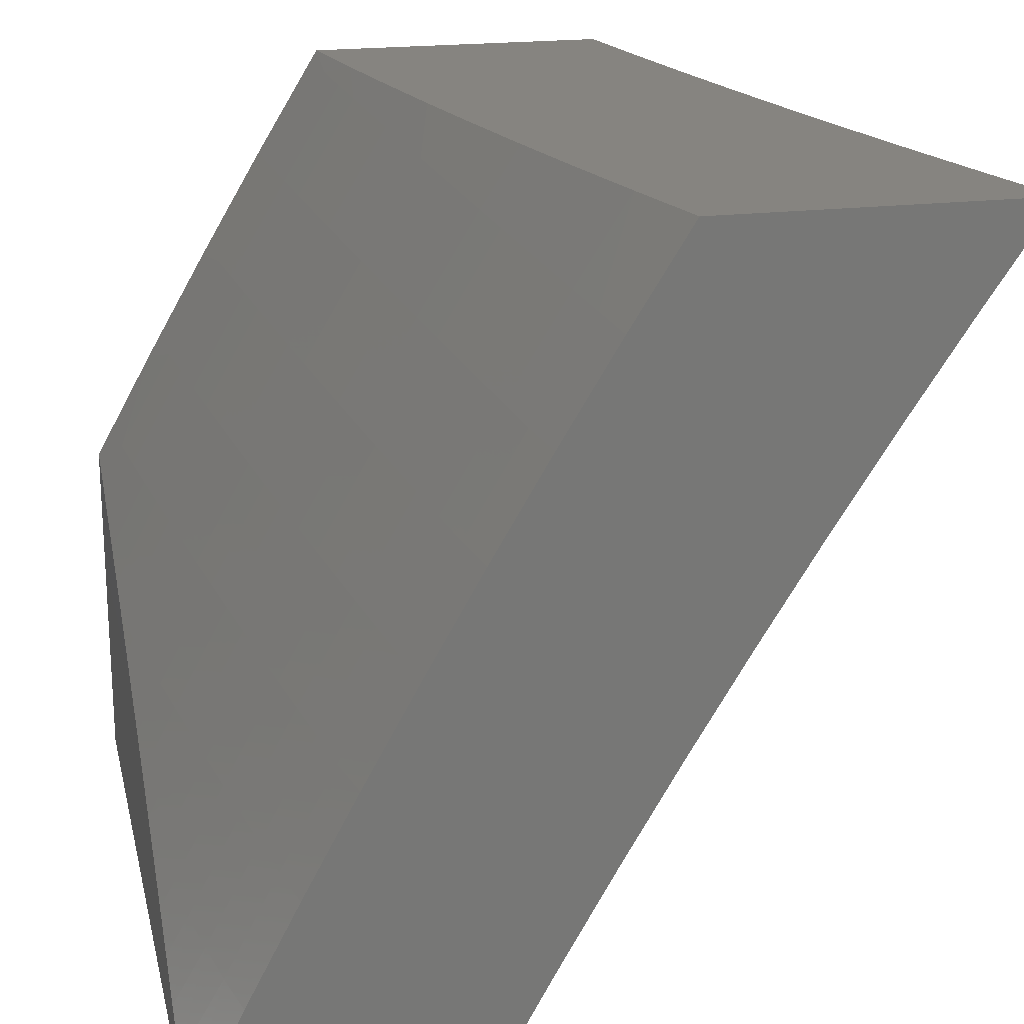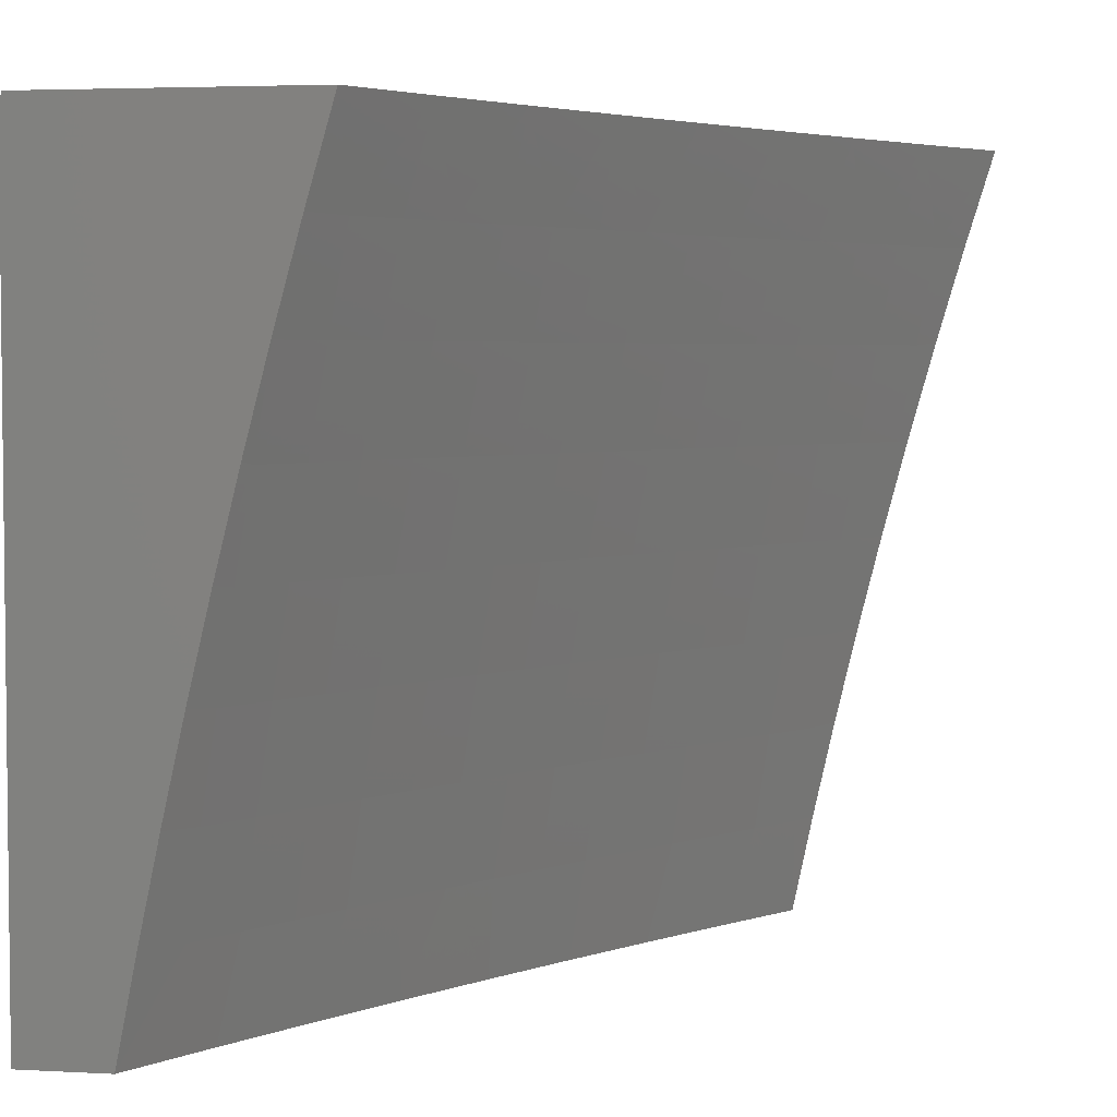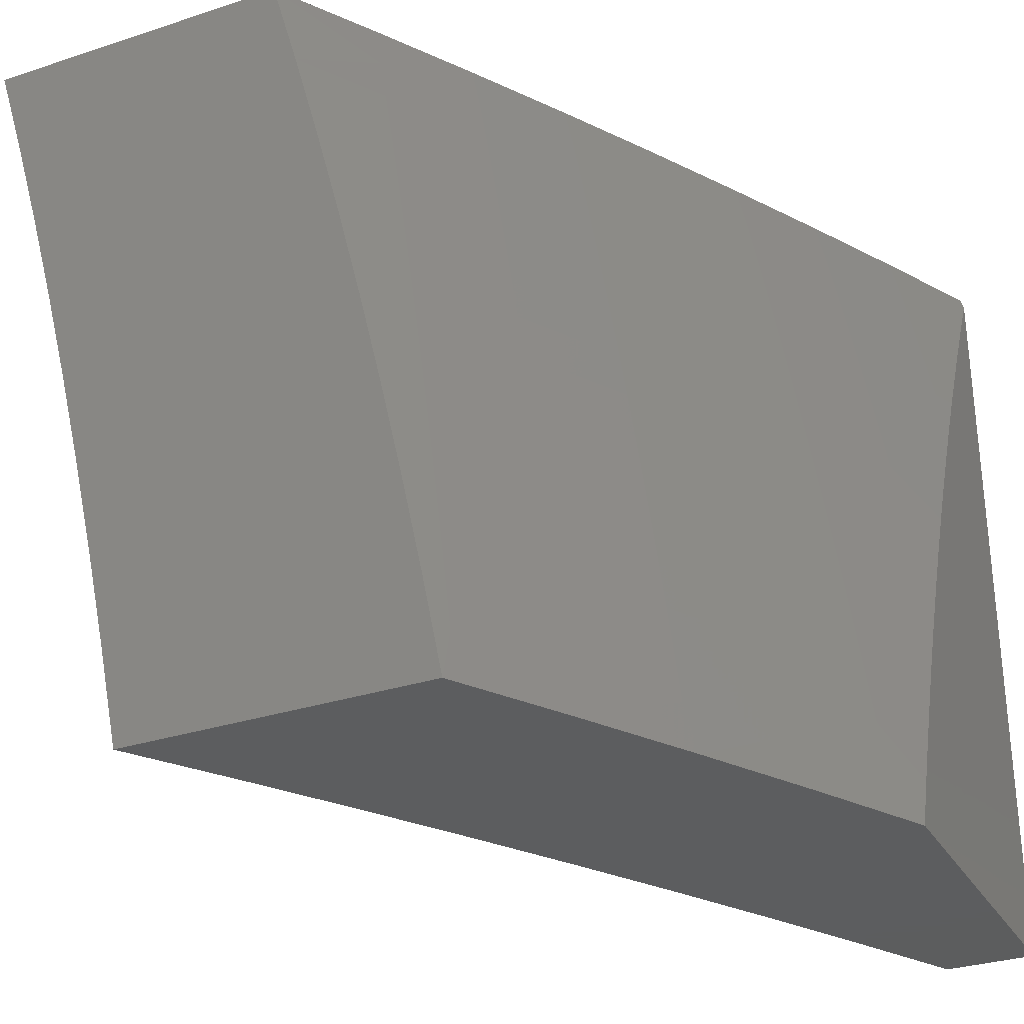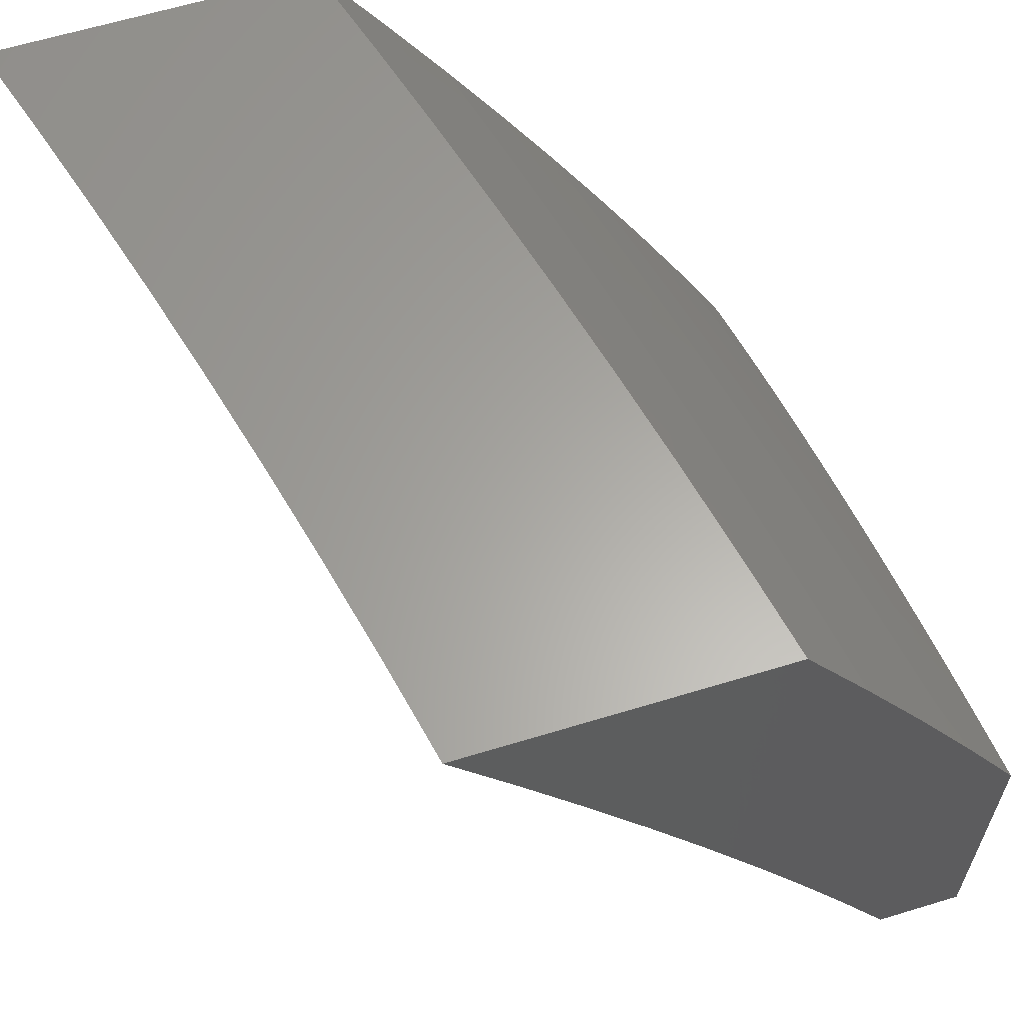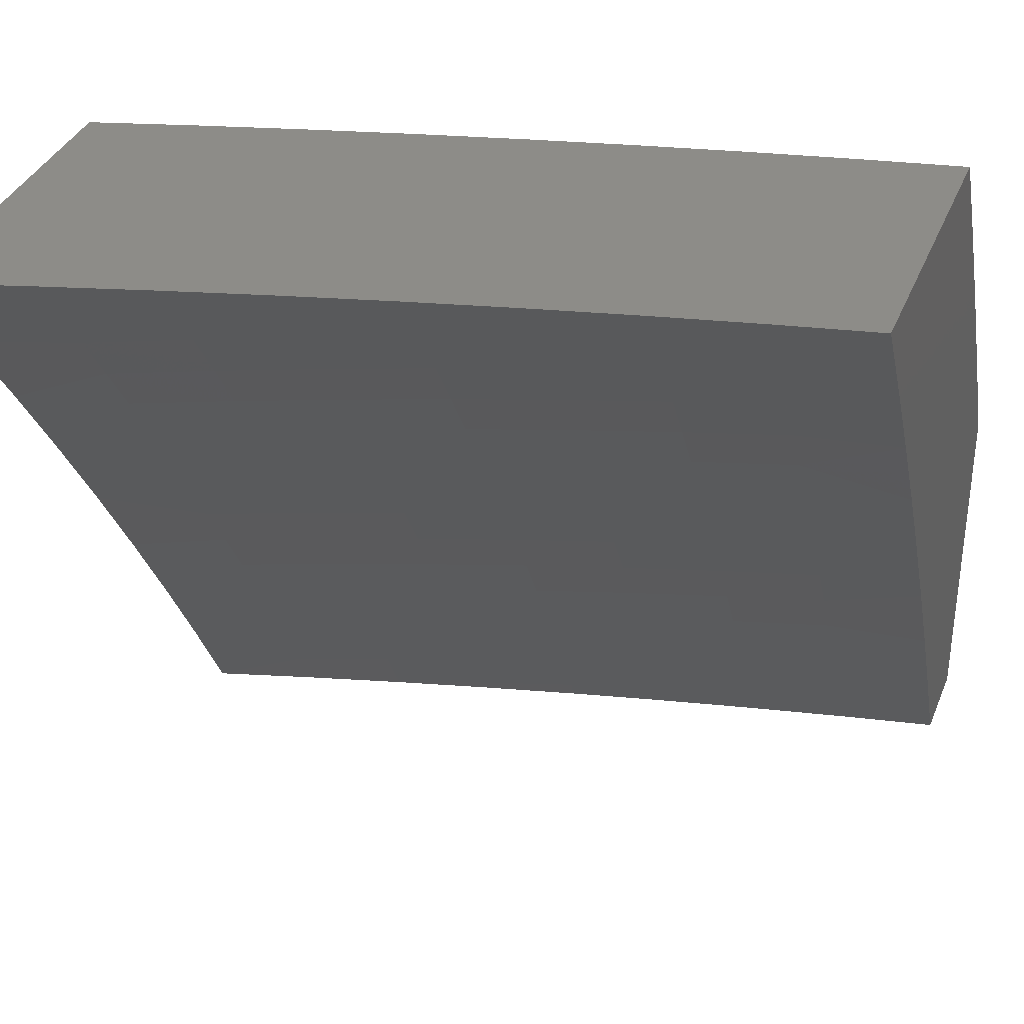
<metadata>
{"format":"stl","ext":"stl","renderer":"f3d","projection":"perspective","resolution":1024,"background":"white","views":[{"elev":20.5,"azim":-12.6,"up":"+Y"},{"elev":3.9,"azim":10.1,"up":"+Z"},{"elev":-30.6,"azim":-154.6,"up":"+Z"},{"elev":62.4,"azim":162.8,"up":"+Y"},{"elev":35.4,"azim":110.1,"up":"+Y"}]}
</metadata>
<code>
# stl→obj: 261 verts, 518 faces
v -9.864 5 2.126
v -9.889 5 2
v -9.831 5.062 2.125
v -9.819 5.128 2
v -9.792 5.133 2.125
v -9.753 5.204 2.125
v -9.733 5.193 2.249
v -9.693 5.264 2.249
v -9.672 5.252 2.374
v -9.631 5.322 2.374
v -9.609 5.31 2.499
v -9.568 5.38 2.499
v -9.544 5.366 2.624
v -9.503 5.436 2.624
v -9.478 5.422 2.749
v -9.437 5.491 2.749
v -9.411 5.476 2.875
v -9.369 5.544 2.875
v -9.354 5.509 3
v -9.326 5.613 2.875
v -9.276 5.633 3
v -9.283 5.681 2.875
v -9.196 5.756 3
v -9.239 5.749 2.875
v -9.194 5.816 2.875
v -9.264 5.765 2.749
v -9.22 5.832 2.749
v -9.289 5.78 2.624
v -9.244 5.848 2.624
v -9.312 5.794 2.499
v -9.267 5.862 2.499
v -9.334 5.808 2.374
v -9.289 5.876 2.374
v -9.354 5.82 2.249
v -9.309 5.889 2.249
v -9.374 5.833 2.125
v -9.329 5.901 2.125
v -9.369 5.879 2
v -9.289 6 2
v -9.749 5.256 2
v -9.713 5.275 2.125
v -9.653 5.334 2.249
v -9.591 5.392 2.374
v -9.527 5.449 2.499
v -9.461 5.505 2.624
v -9.394 5.56 2.749
v -9.676 5.383 2
v -9.673 5.345 2.125
v -9.612 5.404 2.249
v -9.549 5.462 2.374
v -9.485 5.519 2.499
v -9.419 5.574 2.624
v -9.352 5.628 2.749
v -9.632 5.416 2.125
v -9.602 5.508 2
v -9.59 5.486 2.125
v -9.548 5.556 2.125
v -9.528 5.544 2.249
v -9.486 5.614 2.249
v -9.465 5.601 2.374
v -9.421 5.67 2.374
v -9.399 5.657 2.499
v -9.356 5.726 2.499
v -9.333 5.711 2.624
v -9.526 5.633 2
v -9.505 5.625 2.125
v -9.442 5.683 2.249
v -9.378 5.739 2.374
v -9.462 5.695 2.125
v -9.449 5.756 2
v -9.418 5.764 2.125
v -9.283 5.97 2.125
v -9.262 6 2.126
v -9.264 5.957 2.249
v -9.234 6 2.252
v -9.243 5.944 2.374
v -9.204 6 2.378
v -9.222 5.93 2.499
v -9.176 5.998 2.499
v -9.153 5.983 2.624
v -9.173 6 2.503
v -9.14 6 2.628
v -9.129 5.967 2.749
v -9.106 6 2.753
v -9.104 5.951 2.875
v -9.07 6 2.877
v -9.032 6 3
v -9.115 5.879 3
v -9.15 5.884 2.875
v -9.175 5.9 2.749
v -9.43 5.383 3
v -9.452 5.407 2.875
v -9.519 5.352 2.749
v -9.585 5.297 2.624
v -9.649 5.24 2.499
v -9.711 5.182 2.374
v -9.772 5.122 2.249
v -9.493 5.338 2.875
v -9.504 5.256 3
v -9.534 5.268 2.875
v -9.573 5.199 2.875
v -9.6 5.213 2.749
v -9.639 5.143 2.749
v -9.665 5.157 2.624
v -9.703 5.086 2.624
v -9.728 5.099 2.499
v -9.766 5.028 2.499
v -9.789 5.04 2.374
v -9.81 5 2.378
v -9.811 5.051 2.249
v -9.837 5 2.252
v -9.577 5.129 3
v -9.613 5.129 2.875
v -9.678 5.073 2.749
v -9.742 5.016 2.624
v -9.78 5 2.503
v -9.651 5.059 2.875
v -9.648 5 3
v -9.683 5 2.876
v -9.717 5 2.752
v -9.716 5.003 2.749
v -9.749 5 2.628
v -9.75 5.111 2.374
v -9.689 5.169 2.499
v -9.625 5.227 2.624
v -9.56 5.283 2.749
v -9.57 5.474 2.249
v -9.507 5.532 2.374
v -9.442 5.588 2.499
v -9.376 5.643 2.624
v -9.308 5.696 2.749
v -9.399 5.752 2.249
v -9.199 5.915 2.624
v -9.651 6 2.126
v -9.676 6 2
v -9.676 5.982 2.062
v -9.76 5.863 2
v -9.751 5.857 2.062
v -9.827 5.73 2.062
v -9.742 5.852 2.125
v -9.818 5.724 2.125
v -9.733 5.846 2.187
v -9.808 5.719 2.187
v -9.723 5.84 2.249
v -9.798 5.713 2.249
v -9.713 5.834 2.312
v -9.788 5.707 2.312
v -9.702 5.827 2.374
v -9.777 5.701 2.374
v -9.692 5.821 2.437
v -9.766 5.694 2.437
v -9.681 5.814 2.499
v -9.755 5.688 2.499
v -9.669 5.807 2.562
v -9.744 5.681 2.562
v -9.658 5.8 2.624
v -9.732 5.674 2.624
v -9.646 5.793 2.687
v -9.72 5.667 2.687
v -9.634 5.785 2.749
v -9.708 5.66 2.749
v -9.621 5.778 2.812
v -9.695 5.653 2.812
v -9.609 5.77 2.875
v -9.682 5.645 2.875
v -9.595 5.762 2.937
v -9.669 5.638 2.937
v -9.654 5.632 3
v -9.726 5.507 3
v -9.741 5.513 2.937
v -9.796 5.382 3
v -9.811 5.387 2.937
v -9.864 5.255 3
v -9.88 5.26 2.937
v -9.931 5.128 3
v -9.946 5.133 2.937
v -10 5 2.987
v -10 5.033 2.927
v -9.96 5.14 2.875
v -10 5.065 2.868
v -9.973 5.147 2.812
v -10 5.097 2.808
v -9.986 5.154 2.749
v -10 5.127 2.748
v -10 5.158 2.687
v -9.999 5.16 2.687
v -10 5.187 2.626
v -9.932 5.288 2.687
v -9.944 5.294 2.624
v -9.875 5.422 2.624
v -9.887 5.428 2.562
v -9.816 5.555 2.562
v -9.828 5.562 2.499
v -9.842 5.724 2
v -9.9 5.602 2.062
v -9.891 5.597 2.125
v -9.962 5.469 2.125
v -9.952 5.464 2.187
v -10 5.398 2.128
v -10 5.374 2.191
v -9.922 5.584 2
v -9.971 5.475 2.062
v -10 5.421 2.064
v -10 5.444 2
v -9.942 5.459 2.249
v -10 5.349 2.254
v -9.932 5.453 2.312
v -10 5.324 2.317
v -9.921 5.447 2.374
v -9.99 5.319 2.374
v -9.979 5.313 2.437
v -10 5.298 2.379
v -10 5.271 2.441
v -9.968 5.307 2.499
v -10 5.244 2.503
v -9.956 5.301 2.562
v -10 5.216 2.565
v -9.996 5 3
v -9.581 5.756 3
v -9.52 5.886 2.937
v -9.533 5.894 2.875
v -9.546 5.902 2.812
v -9.558 5.91 2.749
v -9.57 5.917 2.687
v -9.582 5.925 2.624
v -9.594 5.932 2.562
v -9.605 5.939 2.499
v -9.616 5.945 2.437
v -9.626 5.952 2.374
v -9.637 5.958 2.312
v -9.647 5.964 2.249
v -9.657 5.97 2.187
v -9.666 5.976 2.125
v -9.506 5.878 3
v -9.43 6 3
v -9.466 6 2.876
v -9.501 6 2.752
v -9.534 6 2.628
v -9.566 6 2.503
v -9.596 6 2.378
v -9.624 6 2.252
v -9.881 5.592 2.187
v -9.871 5.586 2.249
v -9.861 5.58 2.312
v -9.85 5.574 2.374
v -9.839 5.568 2.437
v -9.805 5.548 2.624
v -9.792 5.542 2.687
v -9.78 5.535 2.749
v -9.767 5.527 2.812
v -9.754 5.52 2.875
v -9.91 5.441 2.437
v -9.899 5.435 2.499
v -9.863 5.415 2.687
v -9.85 5.408 2.749
v -9.838 5.401 2.812
v -9.825 5.394 2.875
v -9.919 5.281 2.749
v -9.906 5.274 2.812
v -9.893 5.267 2.875
v -10 5 2
f 1 2 3
f 3 2 4
f 3 4 5
f 5 4 6
f 5 6 7
f 7 6 8
f 7 8 9
f 9 8 10
f 9 10 11
f 11 10 12
f 11 12 13
f 13 12 14
f 13 14 15
f 15 14 16
f 15 16 17
f 17 16 18
f 17 18 19
f 19 18 20
f 19 20 21
f 21 20 22
f 21 22 23
f 23 22 24
f 23 24 25
f 25 24 26
f 25 26 27
f 27 26 28
f 27 28 29
f 29 28 30
f 29 30 31
f 31 30 32
f 31 32 33
f 33 32 34
f 33 34 35
f 35 34 36
f 35 36 37
f 37 36 38
f 37 38 39
f 4 40 6
f 6 40 41
f 6 41 8
f 8 41 42
f 8 42 10
f 10 42 43
f 10 43 12
f 12 43 44
f 12 44 14
f 14 44 45
f 14 45 16
f 16 45 46
f 16 46 18
f 18 46 20
f 40 47 41
f 41 47 48
f 41 48 42
f 42 48 49
f 42 49 43
f 43 49 50
f 43 50 44
f 44 50 51
f 44 51 45
f 45 51 52
f 45 52 46
f 46 52 53
f 46 53 20
f 20 53 22
f 48 47 54
f 54 47 55
f 54 55 56
f 56 55 57
f 56 57 58
f 58 57 59
f 58 59 60
f 60 59 61
f 60 61 62
f 62 61 63
f 62 63 64
f 64 63 28
f 64 28 26
f 55 65 57
f 57 65 66
f 57 66 59
f 59 66 67
f 59 67 61
f 61 67 68
f 61 68 63
f 63 68 30
f 63 30 28
f 66 65 69
f 69 65 70
f 69 70 71
f 71 70 36
f 71 36 34
f 70 38 36
f 37 39 72
f 72 39 73
f 72 73 74
f 74 73 75
f 74 75 76
f 76 75 77
f 76 77 78
f 78 77 79
f 78 79 80
f 80 79 81
f 80 81 82
f 77 81 79
f 80 82 83
f 83 82 84
f 83 84 85
f 85 84 86
f 85 86 87
f 87 88 85
f 85 88 89
f 85 89 90
f 90 89 27
f 90 27 29
f 89 88 25
f 25 88 23
f 19 91 17
f 17 91 92
f 17 92 15
f 15 92 93
f 15 93 13
f 13 93 94
f 13 94 11
f 11 94 95
f 11 95 9
f 9 95 96
f 9 96 7
f 7 96 97
f 7 97 5
f 5 97 3
f 92 91 98
f 98 91 99
f 98 99 100
f 100 99 101
f 100 101 102
f 102 101 103
f 102 103 104
f 104 103 105
f 104 105 106
f 106 105 107
f 106 107 108
f 108 107 109
f 108 109 110
f 110 109 111
f 110 111 3
f 3 111 1
f 99 112 101
f 101 112 113
f 101 113 103
f 103 113 114
f 103 114 105
f 105 114 115
f 105 115 107
f 107 115 116
f 107 116 109
f 113 112 117
f 117 112 118
f 117 118 119
f 117 119 114
f 114 119 120
f 114 120 121
f 121 120 122
f 121 122 115
f 115 122 116
f 3 97 110
f 110 97 123
f 110 123 108
f 108 123 106
f 114 121 115
f 97 96 123
f 123 96 124
f 123 124 106
f 106 124 104
f 113 117 114
f 124 96 95
f 104 124 125
f 125 124 95
f 125 95 94
f 104 125 102
f 102 125 126
f 102 126 100
f 100 126 98
f 126 125 94
f 48 54 49
f 49 54 127
f 49 127 50
f 50 127 128
f 50 128 51
f 51 128 129
f 51 129 52
f 52 129 130
f 52 130 53
f 53 130 131
f 53 131 22
f 22 131 24
f 126 94 93
f 92 98 93
f 93 98 126
f 56 58 127
f 127 58 128
f 129 128 60
f 60 128 58
f 54 56 127
f 130 129 62
f 62 129 60
f 71 132 69
f 69 132 67
f 69 67 66
f 67 132 68
f 68 132 32
f 68 32 30
f 32 132 34
f 34 132 71
f 130 62 64
f 130 64 131
f 131 64 26
f 131 26 24
f 72 74 37
f 37 74 35
f 74 76 35
f 35 76 33
f 76 78 33
f 33 78 31
f 29 31 133
f 133 31 78
f 133 78 80
f 89 25 27
f 83 85 90
f 80 83 133
f 133 83 90
f 133 90 29
f 134 135 136
f 136 135 137
f 136 137 138
f 138 137 139
f 138 139 140
f 140 139 141
f 140 141 142
f 142 141 143
f 142 143 144
f 144 143 145
f 144 145 146
f 146 145 147
f 146 147 148
f 148 147 149
f 148 149 150
f 150 149 151
f 150 151 152
f 152 151 153
f 152 153 154
f 154 153 155
f 154 155 156
f 156 155 157
f 156 157 158
f 158 157 159
f 158 159 160
f 160 159 161
f 160 161 162
f 162 161 163
f 162 163 164
f 164 163 165
f 164 165 166
f 166 165 167
f 166 167 168
f 168 167 169
f 169 167 170
f 169 170 171
f 171 170 172
f 171 172 173
f 173 172 174
f 173 174 175
f 175 174 176
f 175 176 177
f 177 176 178
f 178 176 179
f 178 179 180
f 180 179 181
f 180 181 182
f 182 181 183
f 182 183 184
f 184 183 185
f 185 183 186
f 185 186 187
f 187 186 188
f 187 188 189
f 189 188 190
f 189 190 191
f 191 190 192
f 191 192 193
f 193 192 153
f 193 153 151
f 137 194 139
f 139 194 195
f 139 195 196
f 196 195 197
f 196 197 198
f 198 197 199
f 198 199 200
f 194 201 195
f 195 201 202
f 195 202 197
f 197 202 203
f 197 203 199
f 201 204 202
f 202 204 203
f 198 200 205
f 205 200 206
f 205 206 207
f 207 206 208
f 207 208 209
f 209 208 210
f 209 210 211
f 211 210 212
f 211 212 213
f 208 212 210
f 211 213 214
f 214 213 215
f 214 215 216
f 216 215 217
f 216 217 189
f 189 217 187
f 177 218 175
f 168 219 166
f 166 219 220
f 166 220 164
f 164 220 221
f 164 221 162
f 162 221 222
f 162 222 160
f 160 222 223
f 160 223 158
f 158 223 224
f 158 224 156
f 156 224 225
f 156 225 154
f 154 225 226
f 154 226 152
f 152 226 227
f 152 227 150
f 150 227 228
f 150 228 148
f 148 228 229
f 148 229 146
f 146 229 230
f 146 230 144
f 144 230 231
f 144 231 142
f 142 231 232
f 142 232 140
f 140 232 233
f 140 233 138
f 138 233 136
f 219 234 220
f 220 234 235
f 220 235 236
f 237 222 236
f 236 222 221
f 236 221 220
f 238 224 237
f 237 224 223
f 237 223 222
f 239 226 238
f 238 226 225
f 238 225 224
f 240 228 239
f 239 228 227
f 239 227 226
f 241 230 240
f 240 230 229
f 240 229 228
f 134 232 241
f 241 232 231
f 241 231 230
f 232 134 233
f 233 134 136
f 139 196 141
f 141 196 242
f 141 242 143
f 143 242 243
f 143 243 145
f 145 243 244
f 145 244 147
f 147 244 245
f 147 245 149
f 149 245 246
f 149 246 151
f 151 246 193
f 153 192 155
f 155 192 247
f 155 247 157
f 157 247 248
f 157 248 159
f 159 248 249
f 159 249 161
f 161 249 250
f 161 250 163
f 163 250 251
f 163 251 165
f 165 251 170
f 165 170 167
f 196 198 242
f 242 198 205
f 242 205 243
f 243 205 207
f 243 207 244
f 244 207 209
f 244 209 245
f 245 209 252
f 245 252 246
f 246 252 253
f 246 253 193
f 193 253 191
f 192 190 247
f 247 190 254
f 247 254 248
f 248 254 255
f 248 255 249
f 249 255 256
f 249 256 250
f 250 256 257
f 250 257 251
f 251 257 172
f 251 172 170
f 209 211 252
f 252 211 214
f 252 214 253
f 253 214 216
f 253 216 191
f 191 216 189
f 190 188 254
f 254 188 258
f 254 258 255
f 255 258 259
f 255 259 256
f 256 259 260
f 256 260 257
f 257 260 174
f 257 174 172
f 186 183 188
f 188 183 258
f 183 181 258
f 258 181 259
f 176 174 260
f 181 179 259
f 259 179 260
f 179 176 260
f 177 178 261
f 261 178 180
f 261 180 182
f 182 184 261
f 261 184 185
f 261 185 187
f 187 217 261
f 261 217 215
f 261 215 213
f 213 212 261
f 261 212 208
f 261 208 206
f 206 200 261
f 261 200 199
f 261 199 203
f 203 204 261
f 87 86 235
f 235 86 84
f 235 84 236
f 236 84 82
f 236 82 237
f 237 82 81
f 237 81 238
f 238 81 77
f 238 77 239
f 239 77 75
f 239 75 240
f 240 75 73
f 240 73 241
f 241 73 39
f 241 39 134
f 134 39 135
f 39 38 135
f 135 38 70
f 135 70 65
f 135 65 137
f 137 65 55
f 137 55 194
f 194 55 47
f 194 47 201
f 201 47 40
f 201 40 204
f 204 40 4
f 204 4 2
f 2 261 204
f 112 173 118
f 118 173 175
f 118 175 218
f 173 112 171
f 171 112 99
f 171 99 169
f 169 99 91
f 169 91 168
f 168 91 19
f 168 19 219
f 219 19 21
f 219 21 234
f 234 21 23
f 234 23 235
f 235 23 88
f 235 88 87
f 2 1 261
f 261 1 111
f 261 111 177
f 177 111 109
f 177 109 116
f 177 116 218
f 218 116 122
f 218 122 120
f 120 119 218
f 218 119 118

</code>
